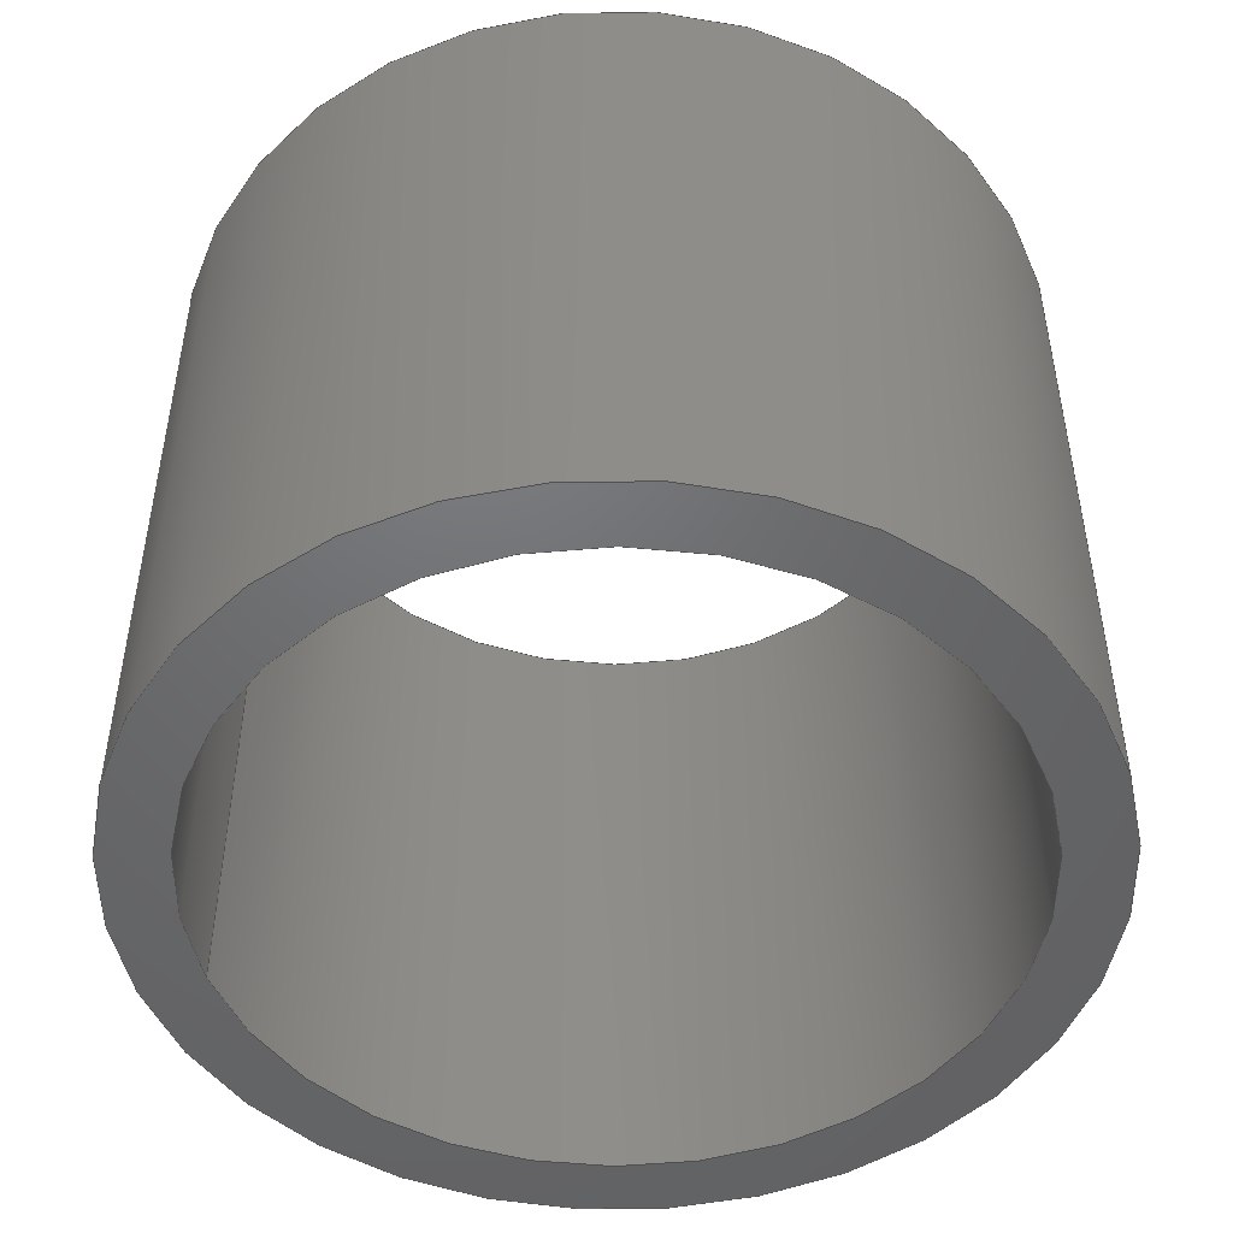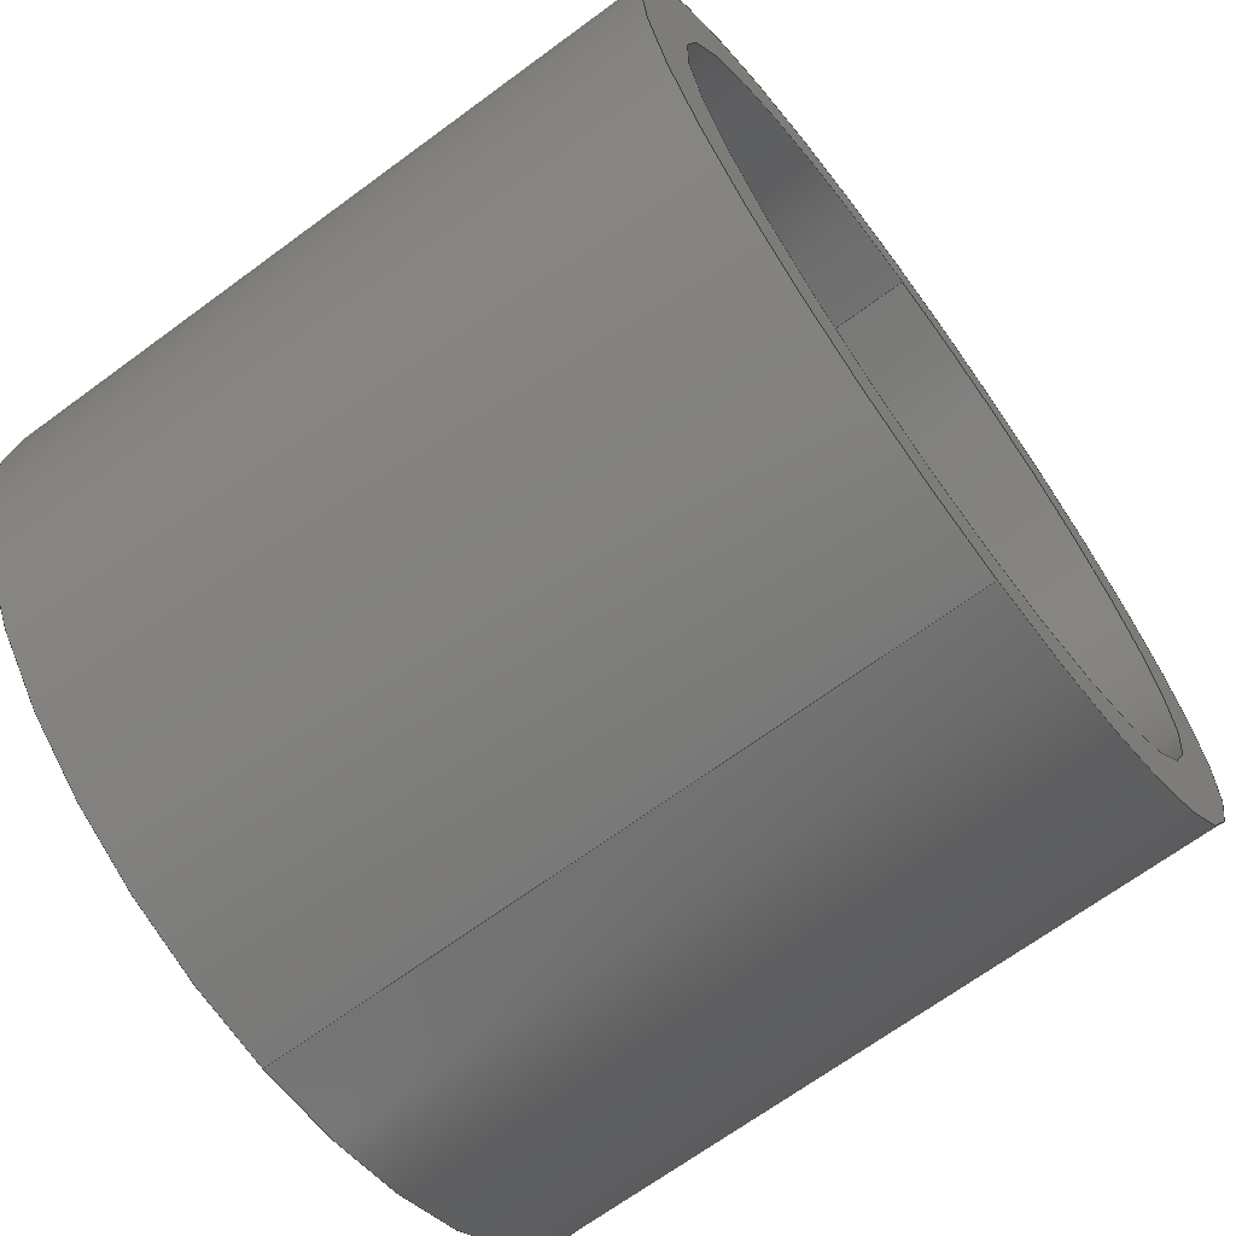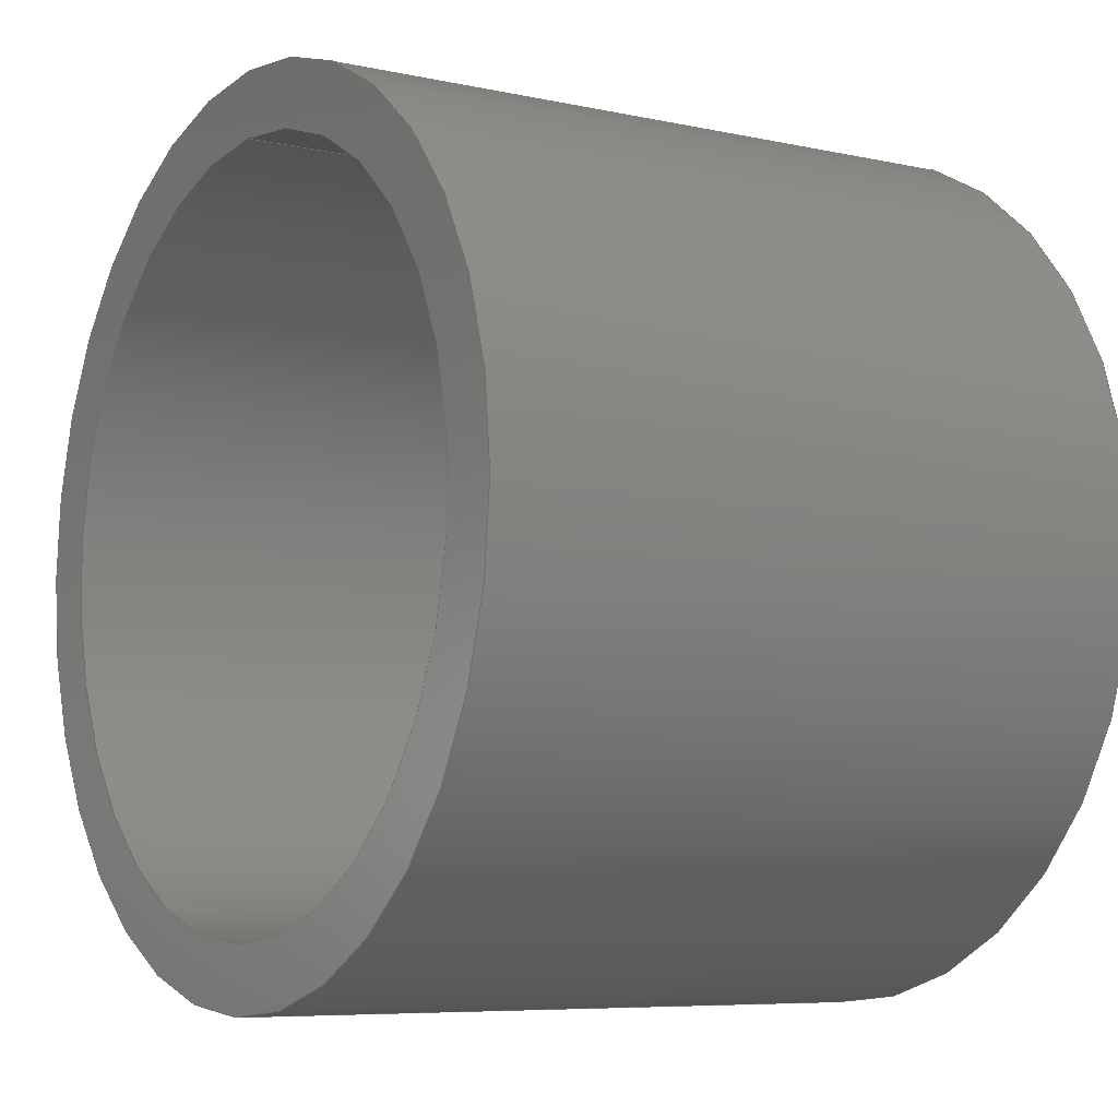
<metadata>
{"format":"step","ext":"step","renderer":"f3d","projection":"perspective","resolution":1024,"background":"white","views":[{"elev":-48.8,"azim":107.7,"up":"+Y"},{"elev":-68.2,"azim":126.4,"up":"+Z"},{"elev":-6.9,"azim":-122.7,"up":"+Z"}]}
</metadata>
<code>
ISO-10303-21;
DATA;
#1 = ADVANCED_FACE ( 'NONE', ( #243 ), #54, .F. ) ;
#2 = PRODUCT_RELATED_PRODUCT_CATEGORY ( 'detail', '', ( #214 ) ) ;
#3 = ADVANCED_FACE ( 'NONE', ( #93 ), #249, .T. ) ;
#4 = DIRECTION ( 'NONE',  ( 0, 1, 0 ) ) ;
#5 = CIRCLE ( 'NONE', #204, 9.5 ) ;
#6 = ORIENTED_EDGE ( 'NONE', *, *, #28, .T. ) ;
#7 = DIRECTION ( 'NONE',  ( -0, -1, -0 ) ) ;
#8 = SECURITY_CLASSIFICATION_LEVEL ( 'unclassified' ) ;
#9 = VERTEX_POINT ( 'NONE', #39 ) ;
#10 = CARTESIAN_POINT ( 'NONE',  ( 1.163e-15, 15, 9.5 ) ) ;
#11 = CC_DESIGN_PERSON_AND_ORGANIZATION_ASSIGNMENT ( #134, #82, ( #49 ) ) ;
#12 = PERSON_AND_ORGANIZATION_ROLE ( 'creator' ) ;
#13 = PERSON_AND_ORGANIZATION_ROLE ( 'design_supplier' ) ;
#14 = PERSON_AND_ORGANIZATION ( #87, #70 ) ;
#15 = CIRCLE ( 'NONE', #208, 9.5 ) ;
#16 = CC_DESIGN_DATE_AND_TIME_ASSIGNMENT ( #209, #109, ( #115 ) ) ;
#17 = EDGE_LOOP ( 'NONE', ( #231, #145 ) ) ;
#18 = CC_DESIGN_DATE_AND_TIME_ASSIGNMENT ( #242, #62, ( #49 ) ) ;
#19 = ADVANCED_FACE ( 'NONE', ( #32, #79 ), #121, .F. ) ;
#20 = CARTESIAN_POINT ( 'NONE',  ( 9.92e-16, 15, 8.1 ) ) ;
#21 = VECTOR ( 'NONE', #99, 1000 ) ;
#22 = CARTESIAN_POINT ( 'NONE',  ( 0, 15, 0 ) ) ;
#23 = ADVANCED_FACE ( 'NONE', ( #228 ), #108, .T. ) ;
#24 = DIRECTION ( 'NONE',  ( 0, 1, 0 ) ) ;
#25 = DIRECTION ( 'NONE',  ( 0, 1, 0 ) ) ;
#26 = PERSON_AND_ORGANIZATION ( #87, #70 ) ;
#27 = FACE_OUTER_BOUND ( 'NONE', #162, .T. ) ;
#28 = EDGE_CURVE ( 'NONE', #9, #131, #155, .T. ) ;
#29 = CARTESIAN_POINT ( 'NONE',  ( 0, 15, 0 ) ) ;
#30 = CIRCLE ( 'NONE', #172, 9.5 ) ;
#31 = SHAPE_DEFINITION_REPRESENTATION ( #119, #201 ) ;
#32 = FACE_OUTER_BOUND ( 'NONE', #195, .T. ) ;
#33 = PERSON_AND_ORGANIZATION ( #87, #70 ) ;
#34 = ORIENTED_EDGE ( 'NONE', *, *, #74, .T. ) ;
#35 = FACE_OUTER_BOUND ( 'NONE', #170, .T. ) ;
#36 = UNCERTAINTY_MEASURE_WITH_UNIT (LENGTH_MEASURE( 1e-05 ), #127, 'distance_accuracy_value', 'NONE');
#37 = ORIENTED_EDGE ( 'NONE', *, *, #120, .T. ) ;
#38 = CARTESIAN_POINT ( 'NONE',  ( 0, 0, -8.1 ) ) ;
#39 = CARTESIAN_POINT ( 'NONE',  ( 1.163e-15, 0, 9.5 ) ) ;
#40 = EDGE_LOOP ( 'NONE', ( #248, #45 ) ) ;
#41 = DIRECTION ( 'NONE',  ( 0, 1, 0 ) ) ;
#42 = CARTESIAN_POINT ( 'NONE',  ( 9.92e-16, 15, 8.1 ) ) ;
#43 = DIRECTION ( 'NONE',  ( -0, -1, -0 ) ) ;
#44 = APPROVAL_PERSON_ORGANIZATION ( #26, #128, #113 ) ;
#45 = ORIENTED_EDGE ( 'NONE', *, *, #244, .F. ) ;
#46 = PERSON_AND_ORGANIZATION_ROLE ( 'design_owner' ) ;
#47 = DIRECTION ( 'NONE',  ( 0, 1, 0 ) ) ;
#48 = LINE ( 'NONE', #20, #159 ) ;
#49 = PRODUCT_DEFINITION ( 'UNKNOWN', '', #236, #53 ) ;
#50 = LINE ( 'NONE', #176, #206 ) ;
#51 = ORIENTED_EDGE ( 'NONE', *, *, #105, .T. ) ;
#52 = AXIS2_PLACEMENT_3D ( 'NONE', #211, #25, #80 ) ;
#53 = DESIGN_CONTEXT ( 'detailed design', #221, 'design' ) ;
#54 = CYLINDRICAL_SURFACE ( 'NONE', #132, 8.1 ) ;
#55 = DIRECTION ( 'NONE',  ( 0, 0, -1 ) ) ;
#56 = DIRECTION ( 'NONE',  ( -0, -1, -0 ) ) ;
#57 = CARTESIAN_POINT ( 'NONE',  ( 0, 15, 0 ) ) ;
#58 = CARTESIAN_POINT ( 'NONE',  ( 0, 15, 0 ) ) ;
#59 = CC_DESIGN_APPROVAL ( #65, ( #49 ) ) ;
#60 = VERTEX_POINT ( 'NONE', #73 ) ;
#61 = APPROVAL_STATUS ( 'not_yet_approved' ) ;
#62 = DATE_TIME_ROLE ( 'creation_date' ) ;
#63 = DIRECTION ( 'NONE',  ( 0, 1, 0 ) ) ;
#64 = DIRECTION ( 'NONE',  ( 0, 0, 1 ) ) ;
#65 = APPROVAL ( #181, 'UNSPECIFIED' ) ;
#66 = APPLICATION_CONTEXT ( 'configuration controlled 3d designs of mechanical parts and assemblies' ) ;
#67 = APPROVAL_DATE_TIME ( #173, #171 ) ;
#68 = ORIENTED_EDGE ( 'NONE', *, *, #105, .F. ) ;
#69 = CIRCLE ( 'NONE', #240, 8.1 ) ;
#70 = ORGANIZATION ( 'UNSPECIFIED', 'UNSPECIFIED', '' ) ;
#71 = CLOSED_SHELL ( 'NONE', ( #1, #23, #98, #19, #3, #76 ) ) ;
#72 = AXIS2_PLACEMENT_3D ( 'NONE', #57, #7, #55 ) ;
#73 = CARTESIAN_POINT ( 'NONE',  ( 9.92e-16, 0, 8.1 ) ) ;
#74 = EDGE_CURVE ( 'NONE', #131, #9, #15, .T. ) ;
#75 = DIRECTION ( 'NONE',  ( 0, 1, 0 ) ) ;
#76 = ADVANCED_FACE ( 'NONE', ( #27 ), #129, .F. ) ;
#77 = DIRECTION ( 'NONE',  ( 0, 0, 1 ) ) ;
#78 = AXIS2_PLACEMENT_3D ( 'NONE', #22, #199, #126 ) ;
#79 = FACE_BOUND ( 'NONE', #17, .T. ) ;
#80 = DIRECTION ( 'NONE',  ( 0, -0, 1 ) ) ;
#81 = EDGE_CURVE ( 'NONE', #183, #60, #69, .T. ) ;
#82 = PERSON_AND_ORGANIZATION_ROLE ( 'creator' ) ;
#83 = APPROVAL_STATUS ( 'not_yet_approved' ) ;
#84 = CC_DESIGN_PERSON_AND_ORGANIZATION_ASSIGNMENT ( #198, #46, ( #214 ) ) ;
#85 = ORIENTED_EDGE ( 'NONE', *, *, #110, .F. ) ;
#86 = DIRECTION ( 'NONE',  ( 0, 1, 0 ) ) ;
#87 = PERSON ( 'UNSPECIFIED', 'UNSPECIFIED', 'UNSPECIFIED', ('UNSPECIFIED'), ('UNSPECIFIED'), ('UNSPECIFIED') ) ;
#88 = CARTESIAN_POINT ( 'NONE',  ( 1.163e-15, 15, 9.5 ) ) ;
#89 =( NAMED_UNIT ( * ) SI_UNIT ( $, .STERADIAN. ) SOLID_ANGLE_UNIT ( ) );
#90 = PERSON_AND_ORGANIZATION ( #87, #70 ) ;
#91 = EDGE_LOOP ( 'NONE', ( #192, #140, #6, #85 ) ) ;
#92 = COORDINATED_UNIVERSAL_TIME_OFFSET ( 1, 0, .AHEAD. ) ;
#93 = FACE_OUTER_BOUND ( 'NONE', #246, .T. ) ;
#94 = CC_DESIGN_PERSON_AND_ORGANIZATION_ASSIGNMENT ( #116, #12, ( #236 ) ) ;
#95 = VECTOR ( 'NONE', #220, 1000 ) ;
#96 = LOCAL_TIME ( 21, 10, 58, #137 ) ;
#97 = AXIS2_PLACEMENT_3D ( 'NONE', #237, #147, #241 ) ;
#98 = ADVANCED_FACE ( 'NONE', ( #35, #135 ), #103, .T. ) ;
#99 = DIRECTION ( 'NONE',  ( -0, -1, -0 ) ) ;
#100 = DIRECTION ( 'NONE',  ( -0, -1, -0 ) ) ;
#101 = COORDINATED_UNIVERSAL_TIME_OFFSET ( 1, 0, .AHEAD. ) ;
#102 = ORIENTED_EDGE ( 'NONE', *, *, #120, .F. ) ;
#103 = PLANE ( 'NONE',  #52 ) ;
#104 = DIRECTION ( 'NONE',  ( 0, 1, 0 ) ) ;
#105 = EDGE_CURVE ( 'NONE', #114, #152, #30, .T. ) ;
#106 = APPROVAL_ROLE ( '' ) ;
#107 = CIRCLE ( 'NONE', #141, 8.1 ) ;
#108 = CYLINDRICAL_SURFACE ( 'NONE', #78, 9.5 ) ;
#109 = DATE_TIME_ROLE ( 'classification_date' ) ;
#110 = EDGE_CURVE ( 'NONE', #114, #131, #225, .T. ) ;
#111 = DIRECTION ( 'NONE',  ( 0, 0, 1 ) ) ;
#112 = CIRCLE ( 'NONE', #223, 8.1 ) ;
#113 = APPROVAL_ROLE ( '' ) ;
#114 = VERTEX_POINT ( 'NONE', #212 ) ;
#115 = SECURITY_CLASSIFICATION ( '', '', #8 ) ;
#116 = PERSON_AND_ORGANIZATION ( #87, #70 ) ;
#117 = ORIENTED_EDGE ( 'NONE', *, *, #81, .F. ) ;
#118 =( GEOMETRIC_REPRESENTATION_CONTEXT ( 3 ) GLOBAL_UNCERTAINTY_ASSIGNED_CONTEXT ( ( #36 ) ) GLOBAL_UNIT_ASSIGNED_CONTEXT ( ( #127, #205, #89 ) ) REPRESENTATION_CONTEXT ( 'NONE', 'WORKASPACE' ) );
#119 = PRODUCT_DEFINITION_SHAPE ( 'NONE', 'NONE',  #49 ) ;
#120 = EDGE_CURVE ( 'NONE', #219, #60, #48, .T. ) ;
#121 = PLANE ( 'NONE',  #153 ) ;
#122 = DIRECTION ( 'NONE',  ( 0, -0, 1 ) ) ;
#123 = DIRECTION ( 'NONE',  ( 0, 0, 1 ) ) ;
#124 = AXIS2_PLACEMENT_3D ( 'NONE', #197, #104, #77 ) ;
#125 = APPROVAL_PERSON_ORGANIZATION ( #33, #65, #130 ) ;
#126 = DIRECTION ( 'NONE',  ( 0, 0, -1 ) ) ;
#127 =( LENGTH_UNIT ( ) NAMED_UNIT ( * ) SI_UNIT ( .MILLI., .METRE. ) );
#128 = APPROVAL ( #83, 'UNSPECIFIED' ) ;
#129 = CYLINDRICAL_SURFACE ( 'NONE', #72, 8.1 ) ;
#130 = APPROVAL_ROLE ( '' ) ;
#131 = VERTEX_POINT ( 'NONE', #233 ) ;
#132 = AXIS2_PLACEMENT_3D ( 'NONE', #58, #142, #234 ) ;
#133 = MANIFOLD_SOLID_BREP ( 'Extrude1', #71 ) ;
#134 = PERSON_AND_ORGANIZATION ( #87, #70 ) ;
#135 = FACE_BOUND ( 'NONE', #40, .T. ) ;
#136 = EDGE_CURVE ( 'NONE', #178, #183, #50, .T. ) ;
#137 = COORDINATED_UNIVERSAL_TIME_OFFSET ( 1, 0, .AHEAD. ) ;
#138 = ORIENTED_EDGE ( 'NONE', *, *, #244, .T. ) ;
#139 = CALENDAR_DATE ( 2019, 23, 12 ) ;
#140 = ORIENTED_EDGE ( 'NONE', *, *, #229, .T. ) ;
#141 = AXIS2_PLACEMENT_3D ( 'NONE', #150, #86, #184 ) ;
#142 = DIRECTION ( 'NONE',  ( -0, -1, -0 ) ) ;
#143 = CARTESIAN_POINT ( 'NONE',  ( 0, 0, 0 ) ) ;
#144 = APPROVAL_DATE_TIME ( #245, #128 ) ;
#145 = ORIENTED_EDGE ( 'NONE', *, *, #200, .T. ) ;
#146 = CARTESIAN_POINT ( 'NONE',  ( 0, 15, 0 ) ) ;
#147 = DIRECTION ( 'NONE',  ( 0, 0, 1 ) ) ;
#148 = PERSON_AND_ORGANIZATION ( #87, #70 ) ;
#149 = ORIENTED_EDGE ( 'NONE', *, *, #180, .T. ) ;
#150 = CARTESIAN_POINT ( 'NONE',  ( 0, 0, 0 ) ) ;
#151 = CALENDAR_DATE ( 2019, 23, 12 ) ;
#152 = VERTEX_POINT ( 'NONE', #10 ) ;
#153 = AXIS2_PLACEMENT_3D ( 'NONE', #235, #4, #122 ) ;
#154 = CIRCLE ( 'NONE', #226, 8.1 ) ;
#155 = CIRCLE ( 'NONE', #124, 9.5 ) ;
#156 = AXIS2_PLACEMENT_3D ( 'NONE', #213, #56, #164 ) ;
#157 = ORIENTED_EDGE ( 'NONE', *, *, #216, .T. ) ;
#158 = CC_DESIGN_PERSON_AND_ORGANIZATION_ASSIGNMENT ( #14, #13, ( #236 ) ) ;
#159 = VECTOR ( 'NONE', #100, 1000 ) ;
#160 = ORIENTED_EDGE ( 'NONE', *, *, #200, .F. ) ;
#161 = CARTESIAN_POINT ( 'NONE',  ( 0, 15, 0 ) ) ;
#162 = EDGE_LOOP ( 'NONE', ( #102, #138, #189, #160 ) ) ;
#163 = DIRECTION ( 'NONE',  ( 0, 0, 1 ) ) ;
#164 = DIRECTION ( 'NONE',  ( 0, 0, -1 ) ) ;
#165 = APPROVAL_DATE_TIME ( #182, #65 ) ;
#166 = APPLICATION_PROTOCOL_DEFINITION ( 'international standard', 'config_control_design', 1994, #66 ) ;
#167 = CC_DESIGN_APPROVAL ( #128, ( #236 ) ) ;
#168 = DIRECTION ( 'NONE',  ( 0, 0, 1 ) ) ;
#169 = COORDINATED_UNIVERSAL_TIME_OFFSET ( 1, 0, .AHEAD. ) ;
#170 = EDGE_LOOP ( 'NONE', ( #51, #149 ) ) ;
#171 = APPROVAL ( #61, 'UNSPECIFIED' ) ;
#172 = AXIS2_PLACEMENT_3D ( 'NONE', #161, #75, #232 ) ;
#173 = DATE_AND_TIME ( #139, #218 ) ;
#174 = ORIENTED_EDGE ( 'NONE', *, *, #136, .F. ) ;
#175 = CC_DESIGN_PERSON_AND_ORGANIZATION_ASSIGNMENT ( #90, #203, ( #115 ) ) ;
#176 = CARTESIAN_POINT ( 'NONE',  ( 0, 15, -8.1 ) ) ;
#177 = APPROVAL_PERSON_ORGANIZATION ( #148, #171, #106 ) ;
#178 = VERTEX_POINT ( 'NONE', #215 ) ;
#179 = APPLICATION_PROTOCOL_DEFINITION ( 'international standard', 'config_control_design', 1994, #221 ) ;
#180 = EDGE_CURVE ( 'NONE', #152, #114, #5, .T. ) ;
#181 = APPROVAL_STATUS ( 'not_yet_approved' ) ;
#182 = DATE_AND_TIME ( #151, #230 ) ;
#183 = VERTEX_POINT ( 'NONE', #38 ) ;
#184 = DIRECTION ( 'NONE',  ( 0, 0, 1 ) ) ;
#185 = DIRECTION ( 'NONE',  ( 0, 1, 0 ) ) ;
#186 = COORDINATED_UNIVERSAL_TIME_OFFSET ( 1, 0, .AHEAD. ) ;
#187 = ORIENTED_EDGE ( 'NONE', *, *, #74, .F. ) ;
#188 = CALENDAR_DATE ( 2019, 23, 12 ) ;
#189 = ORIENTED_EDGE ( 'NONE', *, *, #136, .T. ) ;
#190 = CC_DESIGN_SECURITY_CLASSIFICATION ( #115, ( #236 ) ) ;
#191 = LOCAL_TIME ( 21, 10, 58, #101 ) ;
#192 = ORIENTED_EDGE ( 'NONE', *, *, #180, .F. ) ;
#193 = CC_DESIGN_APPROVAL ( #171, ( #115 ) ) ;
#194 = CALENDAR_DATE ( 2019, 23, 12 ) ;
#195 = EDGE_LOOP ( 'NONE', ( #187, #238 ) ) ;
#196 = CARTESIAN_POINT ( 'NONE',  ( 0, 15, -9.5 ) ) ;
#197 = CARTESIAN_POINT ( 'NONE',  ( 0, 0, 0 ) ) ;
#198 = PERSON_AND_ORGANIZATION ( #87, #70 ) ;
#199 = DIRECTION ( 'NONE',  ( -0, -1, -0 ) ) ;
#200 = EDGE_CURVE ( 'NONE', #60, #183, #107, .T. ) ;
#201 = ADVANCED_BREP_SHAPE_REPRESENTATION ( 'SHRPRO-V1 1100-A Bearing housing spacer', ( #133, #97 ), #118 ) ;
#202 = ORIENTED_EDGE ( 'NONE', *, *, #110, .T. ) ;
#203 = PERSON_AND_ORGANIZATION_ROLE ( 'classification_officer' ) ;
#204 = AXIS2_PLACEMENT_3D ( 'NONE', #29, #63, #64 ) ;
#205 =( NAMED_UNIT ( * ) PLANE_ANGLE_UNIT ( ) SI_UNIT ( $, .RADIAN. ) );
#206 = VECTOR ( 'NONE', #43, 1000 ) ;
#207 = EDGE_LOOP ( 'NONE', ( #157, #37, #117, #174 ) ) ;
#208 = AXIS2_PLACEMENT_3D ( 'NONE', #217, #41, #123 ) ;
#209 = DATE_AND_TIME ( #194, #224 ) ;
#210 = ORIENTED_EDGE ( 'NONE', *, *, #229, .F. ) ;
#211 = CARTESIAN_POINT ( 'NONE',  ( 0, 15, 0 ) ) ;
#212 = CARTESIAN_POINT ( 'NONE',  ( 0, 15, -9.5 ) ) ;
#213 = CARTESIAN_POINT ( 'NONE',  ( 0, 15, 0 ) ) ;
#214 = PRODUCT ( 'SHRPRO-V1 1100-A Bearing housing spacer', 'SHRPRO-V1 1100-A Bearing housing spacer', '', ( #222 ) ) ;
#215 = CARTESIAN_POINT ( 'NONE',  ( 0, 15, -8.1 ) ) ;
#216 = EDGE_CURVE ( 'NONE', #178, #219, #154, .T. ) ;
#217 = CARTESIAN_POINT ( 'NONE',  ( 0, 0, 0 ) ) ;
#218 = LOCAL_TIME ( 21, 10, 58, #92 ) ;
#219 = VERTEX_POINT ( 'NONE', #42 ) ;
#220 = DIRECTION ( 'NONE',  ( -0, -1, -0 ) ) ;
#221 = APPLICATION_CONTEXT ( 'configuration controlled 3d designs of mechanical parts and assemblies' ) ;
#222 = MECHANICAL_CONTEXT ( 'NONE', #66, 'mechanical' ) ;
#223 = AXIS2_PLACEMENT_3D ( 'NONE', #239, #185, #168 ) ;
#224 = LOCAL_TIME ( 21, 10, 58, #169 ) ;
#225 = LINE ( 'NONE', #196, #21 ) ;
#226 = AXIS2_PLACEMENT_3D ( 'NONE', #146, #47, #111 ) ;
#227 = CALENDAR_DATE ( 2019, 23, 12 ) ;
#228 = FACE_OUTER_BOUND ( 'NONE', #91, .T. ) ;
#229 = EDGE_CURVE ( 'NONE', #152, #9, #247, .T. ) ;
#230 = LOCAL_TIME ( 21, 10, 58, #186 ) ;
#231 = ORIENTED_EDGE ( 'NONE', *, *, #81, .T. ) ;
#232 = DIRECTION ( 'NONE',  ( 0, 0, 1 ) ) ;
#233 = CARTESIAN_POINT ( 'NONE',  ( 0, 0, -9.5 ) ) ;
#234 = DIRECTION ( 'NONE',  ( 0, 0, -1 ) ) ;
#235 = CARTESIAN_POINT ( 'NONE',  ( 0, 0, 0 ) ) ;
#236 = PRODUCT_DEFINITION_FORMATION_WITH_SPECIFIED_SOURCE ( 'ANY', '', #214, .NOT_KNOWN. ) ;
#237 = CARTESIAN_POINT ( 'NONE',  ( 0, 0, 0 ) ) ;
#238 = ORIENTED_EDGE ( 'NONE', *, *, #28, .F. ) ;
#239 = CARTESIAN_POINT ( 'NONE',  ( 0, 15, 0 ) ) ;
#240 = AXIS2_PLACEMENT_3D ( 'NONE', #143, #24, #163 ) ;
#241 = DIRECTION ( 'NONE',  ( 1, 0, 0 ) ) ;
#242 = DATE_AND_TIME ( #227, #96 ) ;
#243 = FACE_OUTER_BOUND ( 'NONE', #207, .T. ) ;
#244 = EDGE_CURVE ( 'NONE', #219, #178, #112, .T. ) ;
#245 = DATE_AND_TIME ( #188, #191 ) ;
#246 = EDGE_LOOP ( 'NONE', ( #210, #68, #202, #34 ) ) ;
#247 = LINE ( 'NONE', #88, #95 ) ;
#248 = ORIENTED_EDGE ( 'NONE', *, *, #216, .F. ) ;
#249 = CYLINDRICAL_SURFACE ( 'NONE', #156, 9.5 ) ;
ENDSEC;
END-ISO-10303-21;

</code>
